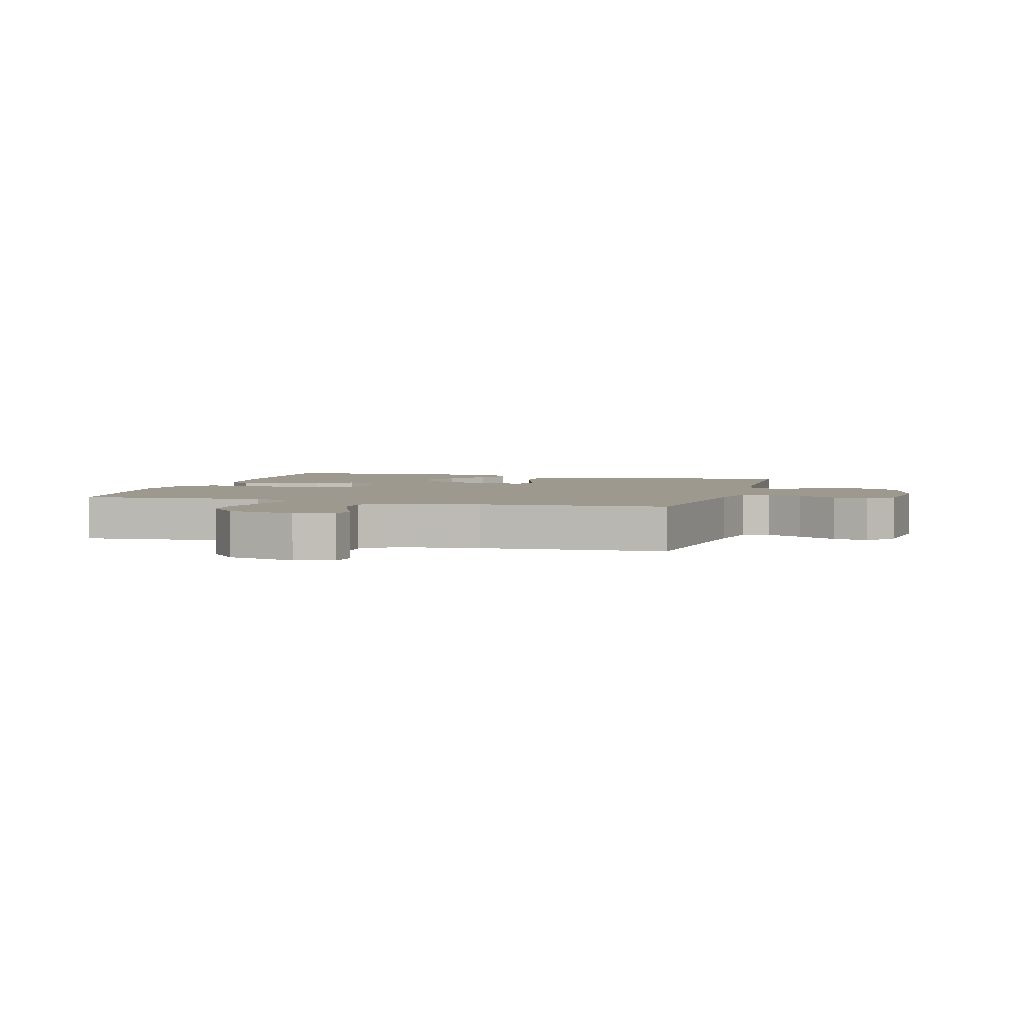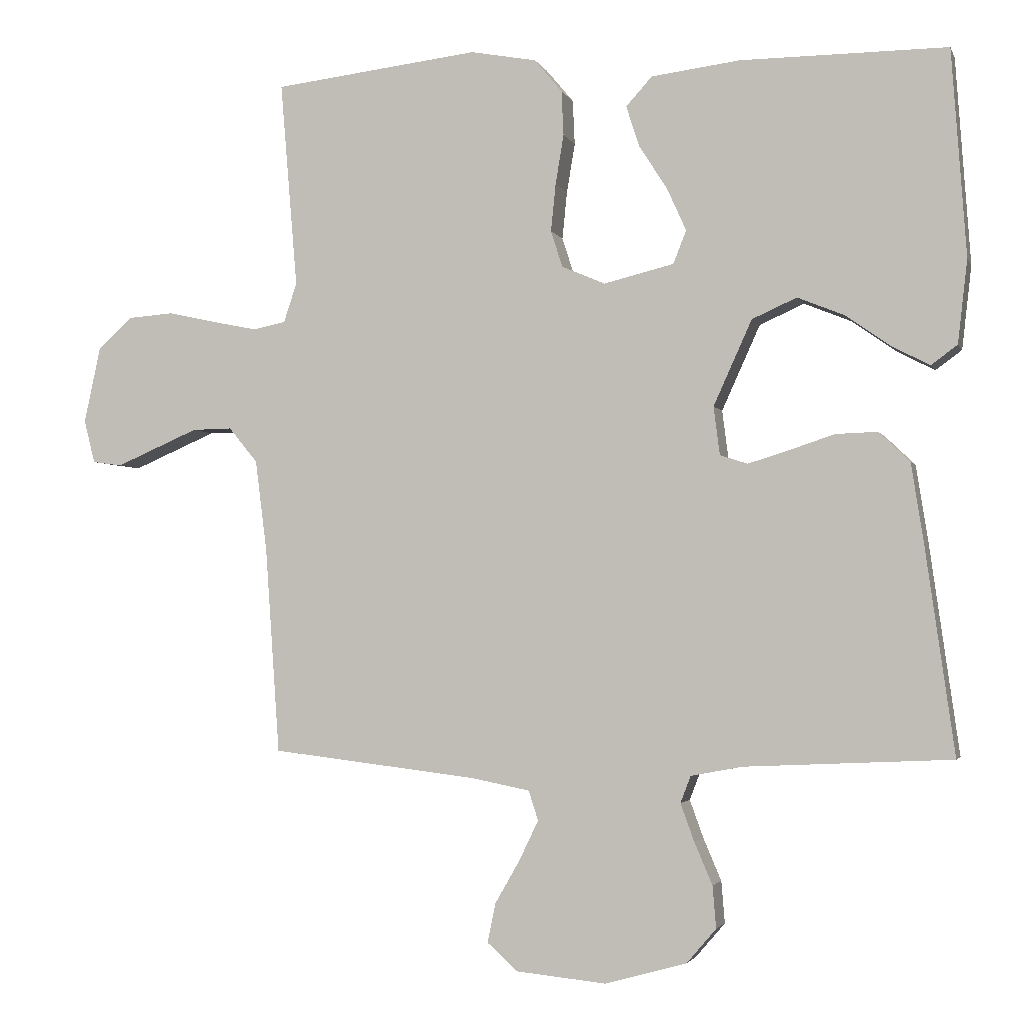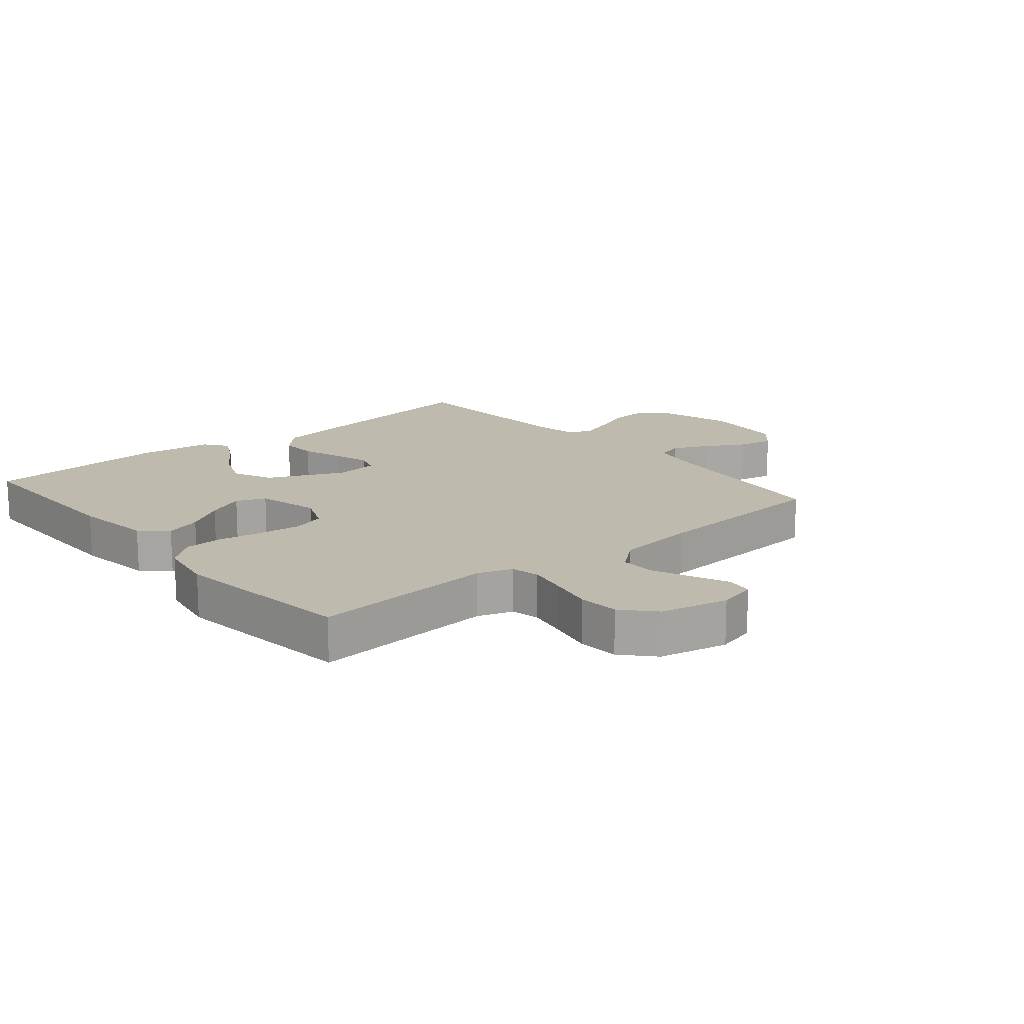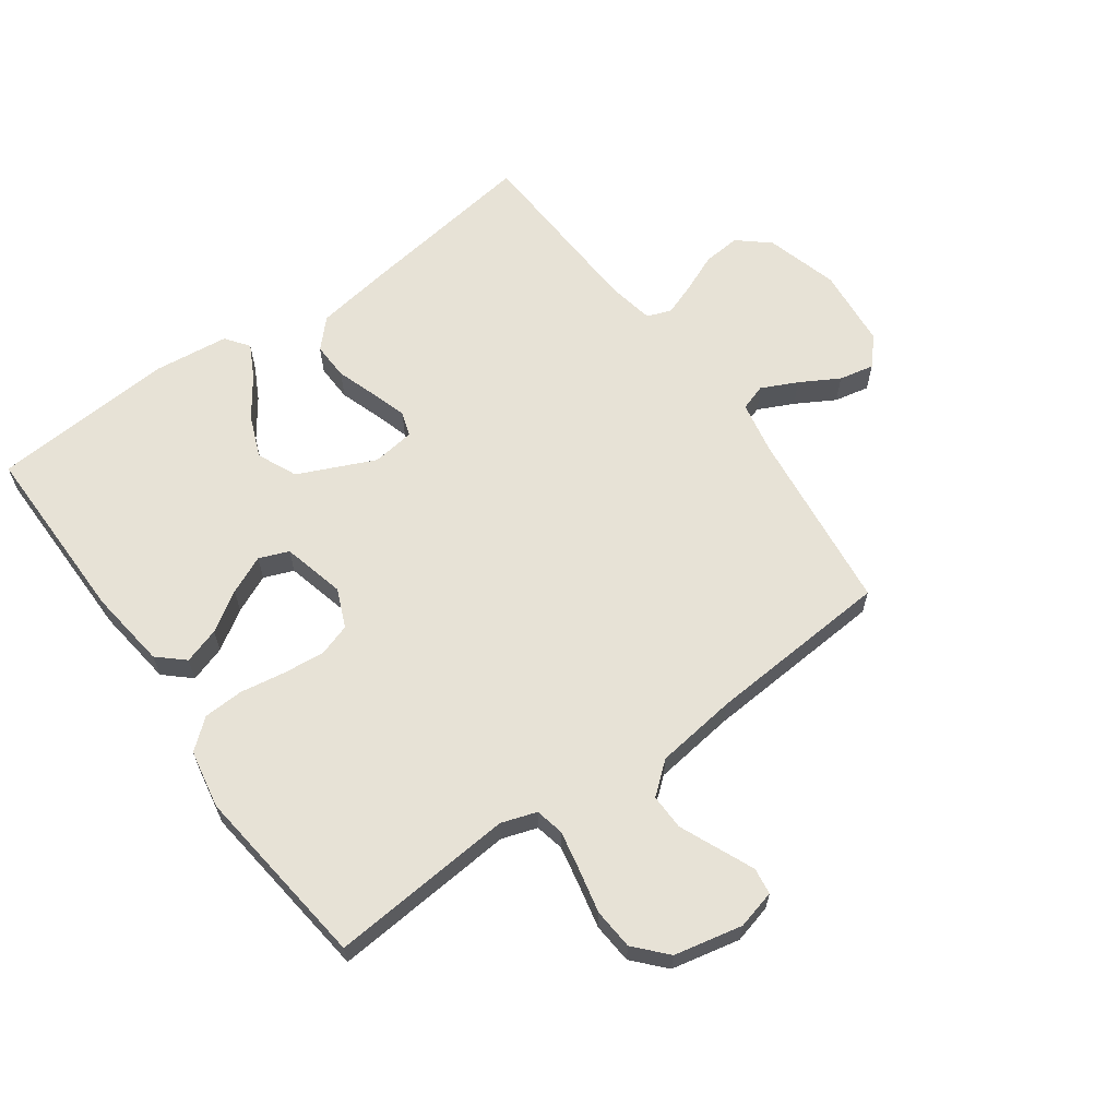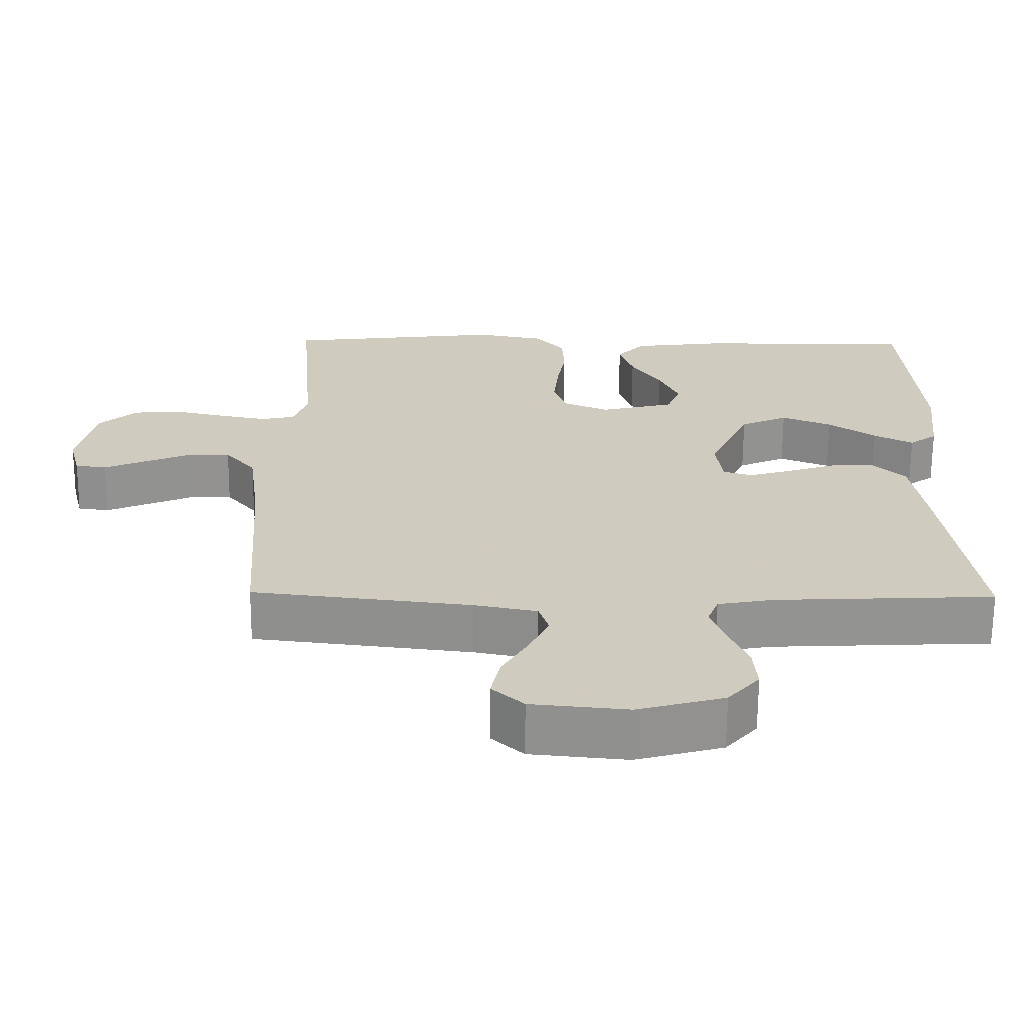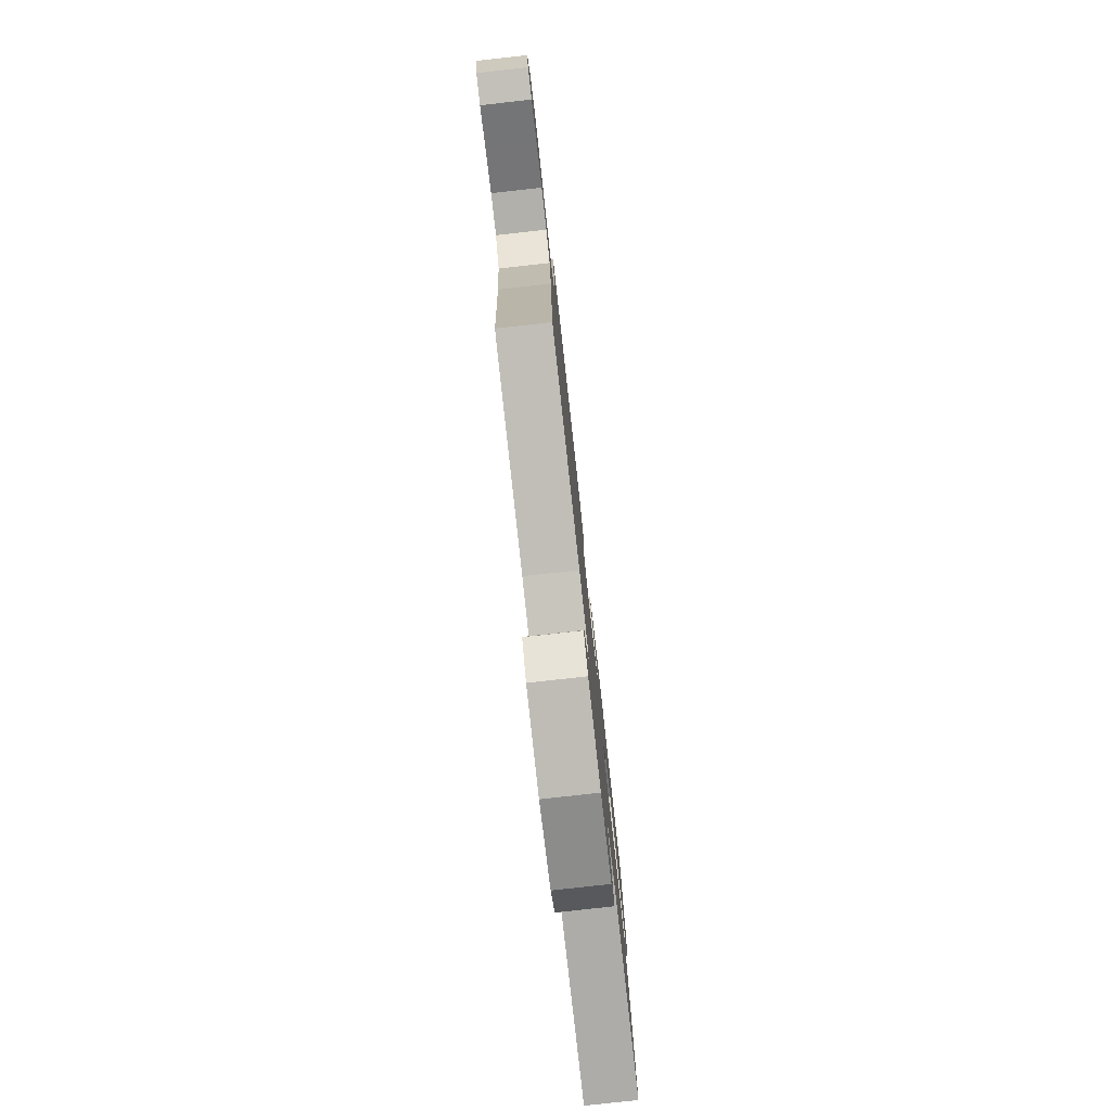
<metadata>
{"format":"obj","ext":"obj","renderer":"f3d","projection":"perspective","resolution":1024,"background":"white","views":[{"elev":3.5,"azim":106.1,"up":"+Y"},{"elev":-2.7,"azim":-165.0,"up":"+Z"},{"elev":15.8,"azim":49.9,"up":"+Y"},{"elev":63.1,"azim":54.2,"up":"+Y"},{"elev":-66.4,"azim":179.6,"up":"+Z"},{"elev":-79.4,"azim":96.3,"up":"+Z"}]}
</metadata>
<code>
v -0.5 0.07 -0.5
v -0.458 0.07 -0.2
v -0.44 0.07 -0.084
v -0.395 0.07 -0.041
v -0.334 0.07 -0.043
v -0.268 0.07 -0.065
v -0.209 0.07 -0.083
v -0.169 0.07 -0.07
v -0.16 0.07 0
v -0.216 0.07 0.124
v -0.281 0.07 0.153
v -0.35 0.07 0.125
v -0.415 0.07 0.079
v -0.469 0.07 0.051
v -0.507 0.07 0.079
v -0.521 0.07 0.2
v -0.5 0.07 0.5
v -0.2 0.07 0.499
v -0.071 0.07 0.483
v -0.033 0.07 0.441
v -0.052 0.07 0.382
v -0.093 0.07 0.318
v -0.121 0.07 0.256
v -0.102 0.07 0.208
v 0 0.07 0.183
v 0.063 0.07 0.21
v 0.08 0.07 0.263
v 0.073 0.07 0.332
v 0.061 0.07 0.404
v 0.064 0.07 0.469
v 0.104 0.07 0.517
v 0.2 0.07 0.535
v 0.5 0.07 0.5
v 0.475 0.07 0.2
v 0.494 0.07 0.143
v 0.541 0.07 0.133
v 0.605 0.07 0.146
v 0.677 0.07 0.162
v 0.743 0.07 0.157
v 0.794 0.07 0.111
v 0.818 0.07 0
v 0.802 0.07 -0.063
v 0.759 0.07 -0.069
v 0.701 0.07 -0.044
v 0.638 0.07 -0.017
v 0.58 0.07 -0.016
v 0.538 0.07 -0.067
v 0.521 0.07 -0.2
v 0.5 0.07 -0.5
v 0.2 0.07 -0.536
v 0.114 0.07 -0.553
v 0.1 0.07 -0.596
v 0.128 0.07 -0.654
v 0.164 0.07 -0.717
v 0.176 0.07 -0.774
v 0.132 0.07 -0.814
v 0 0.07 -0.827
v -0.118 0.07 -0.794
v -0.161 0.07 -0.744
v -0.156 0.07 -0.683
v -0.13 0.07 -0.622
v -0.11 0.07 -0.567
v -0.125 0.07 -0.528
v -0.2 0.07 -0.514
v -0.5 0 -0.5
v -0.458 0 -0.2
v -0.44 0 -0.084
v -0.395 0 -0.041
v -0.334 0 -0.043
v -0.268 0 -0.065
v -0.209 0 -0.083
v -0.169 0 -0.07
v -0.16 0 0
v -0.216 0 0.124
v -0.281 0 0.153
v -0.35 0 0.125
v -0.415 0 0.079
v -0.469 0 0.051
v -0.507 0 0.079
v -0.521 0 0.2
v -0.5 0 0.5
v -0.2 0 0.499
v -0.071 0 0.483
v -0.033 0 0.441
v -0.052 0 0.382
v -0.093 0 0.318
v -0.121 0 0.256
v -0.102 0 0.208
v 0 0 0.183
v 0.063 0 0.21
v 0.08 0 0.263
v 0.073 0 0.332
v 0.061 0 0.404
v 0.064 0 0.469
v 0.104 0 0.517
v 0.2 0 0.535
v 0.5 0 0.5
v 0.475 0 0.2
v 0.494 0 0.143
v 0.541 0 0.133
v 0.605 0 0.146
v 0.677 0 0.162
v 0.743 0 0.157
v 0.794 0 0.111
v 0.818 0 0
v 0.802 0 -0.063
v 0.759 0 -0.069
v 0.701 0 -0.044
v 0.638 0 -0.017
v 0.58 0 -0.016
v 0.538 0 -0.067
v 0.521 0 -0.2
v 0.5 0 -0.5
v 0.2 0 -0.536
v 0.114 0 -0.553
v 0.1 0 -0.596
v 0.128 0 -0.654
v 0.164 0 -0.717
v 0.176 0 -0.774
v 0.132 0 -0.814
v 0 0 -0.827
v -0.118 0 -0.794
v -0.161 0 -0.744
v -0.156 0 -0.683
v -0.13 0 -0.622
v -0.11 0 -0.567
v -0.125 0 -0.528
v -0.2 0 -0.514
f 59 60 61
f 58 59 61
f 57 58 61
f 56 57 61
f 55 56 61
f 54 55 61
f 53 54 61
f 52 53 61 62
f 51 52 62 63
f 48 49 50
f 51 63 64
f 50 51 64
f 48 50 64
f 47 48 64
f 42 43 44
f 41 42 44
f 40 41 44
f 39 40 44
f 38 39 44
f 37 38 44
f 36 37 44 45
f 35 36 45 46
f 32 33 34
f 31 32 34
f 30 31 34
f 29 30 34
f 28 29 34
f 27 28 34 35
f 35 46 47
f 27 35 47
f 26 27 47
f 20 21 22
f 19 20 22
f 18 19 22
f 17 18 22
f 16 17 22
f 15 16 22
f 14 15 22
f 13 14 22
f 12 13 22
f 11 12 22 23
f 10 11 23 24
f 4 5 6
f 3 4 6
f 2 3 6
f 1 2 6
f 64 1 6
f 64 6 7
f 25 26 47 64
f 9 10 24 25
f 8 9 25 64
f 7 8 64
f 125 124 123
f 125 123 122
f 125 122 121
f 125 121 120
f 125 120 119
f 125 119 118
f 125 118 117
f 126 125 117 116
f 127 126 116 115
f 114 113 112
f 128 127 115
f 128 115 114
f 128 114 112
f 128 112 111
f 108 107 106
f 108 106 105
f 108 105 104
f 108 104 103
f 108 103 102
f 108 102 101
f 109 108 101 100
f 110 109 100 99
f 98 97 96
f 98 96 95
f 98 95 94
f 98 94 93
f 98 93 92
f 99 98 92 91
f 111 110 99
f 111 99 91
f 111 91 90
f 86 85 84
f 86 84 83
f 86 83 82
f 86 82 81
f 86 81 80
f 86 80 79
f 86 79 78
f 86 78 77
f 86 77 76
f 87 86 76 75
f 88 87 75 74
f 70 69 68
f 70 68 67
f 70 67 66
f 70 66 65
f 70 65 128
f 71 70 128
f 128 111 90 89
f 89 88 74 73
f 128 89 73 72
f 128 72 71
f 1 65 66 2
f 2 66 67 3
f 3 67 68 4
f 4 68 69 5
f 5 69 70 6
f 6 70 71 7
f 7 71 72 8
f 8 72 73 9
f 9 73 74 10
f 10 74 75 11
f 11 75 76 12
f 12 76 77 13
f 13 77 78 14
f 14 78 79 15
f 15 79 80 16
f 16 80 81 17
f 17 81 82 18
f 18 82 83 19
f 19 83 84 20
f 20 84 85 21
f 21 85 86 22
f 22 86 87 23
f 23 87 88 24
f 24 88 89 25
f 25 89 90 26
f 26 90 91 27
f 27 91 92 28
f 28 92 93 29
f 29 93 94 30
f 30 94 95 31
f 31 95 96 32
f 32 96 97 33
f 33 97 98 34
f 34 98 99 35
f 35 99 100 36
f 36 100 101 37
f 37 101 102 38
f 38 102 103 39
f 39 103 104 40
f 40 104 105 41
f 41 105 106 42
f 42 106 107 43
f 43 107 108 44
f 44 108 109 45
f 45 109 110 46
f 46 110 111 47
f 47 111 112 48
f 48 112 113 49
f 49 113 114 50
f 50 114 115 51
f 51 115 116 52
f 52 116 117 53
f 53 117 118 54
f 54 118 119 55
f 55 119 120 56
f 56 120 121 57
f 57 121 122 58
f 58 122 123 59
f 59 123 124 60
f 60 124 125 61
f 61 125 126 62
f 62 126 127 63
f 63 127 128 64
f 64 128 65 1

</code>
